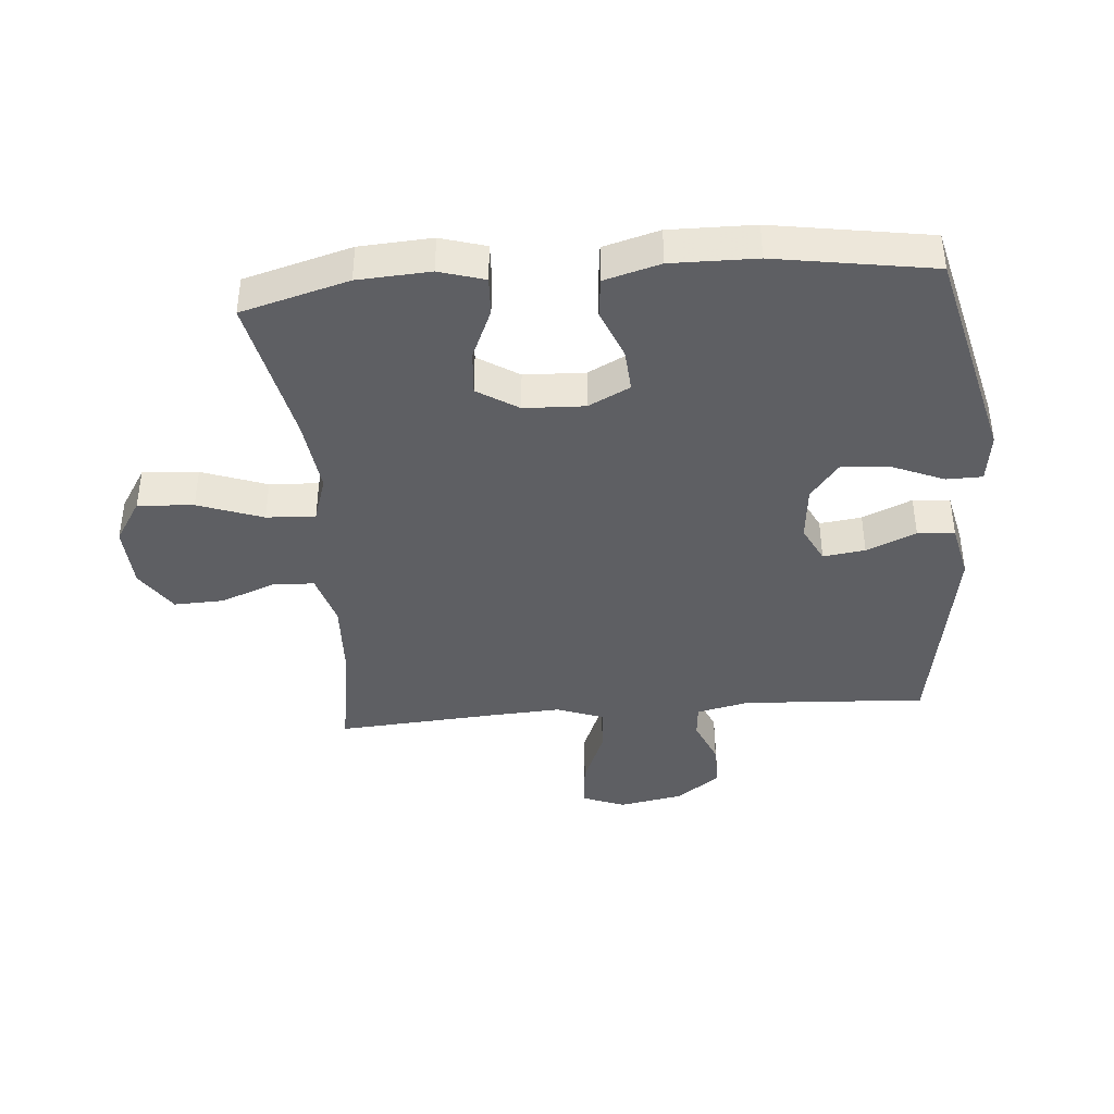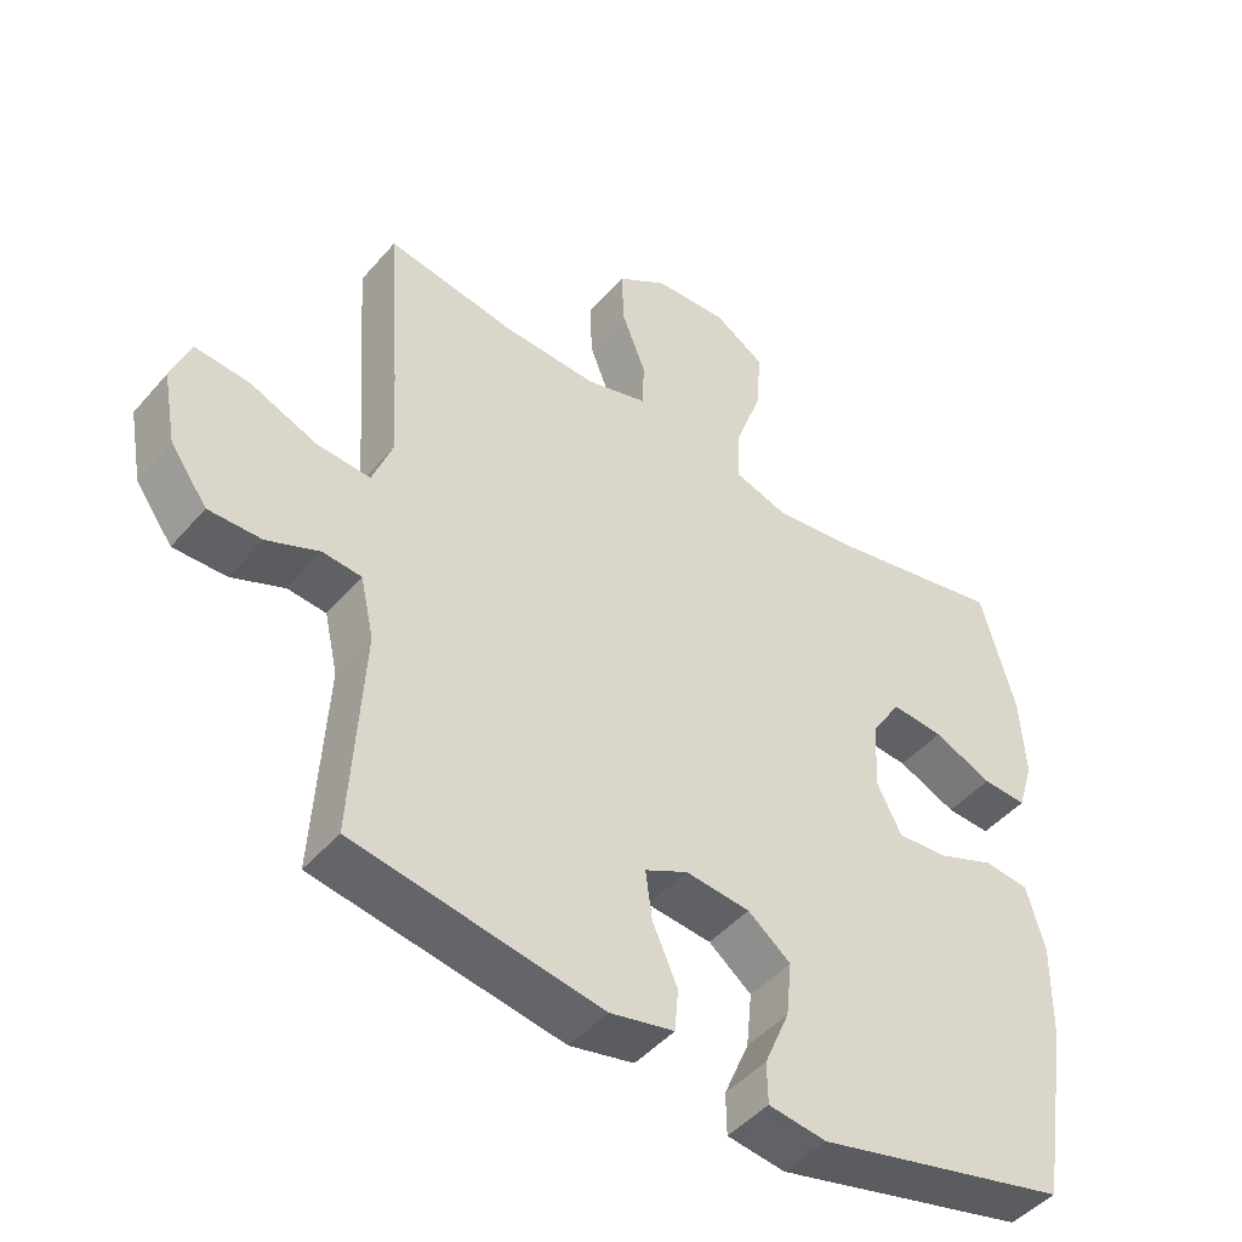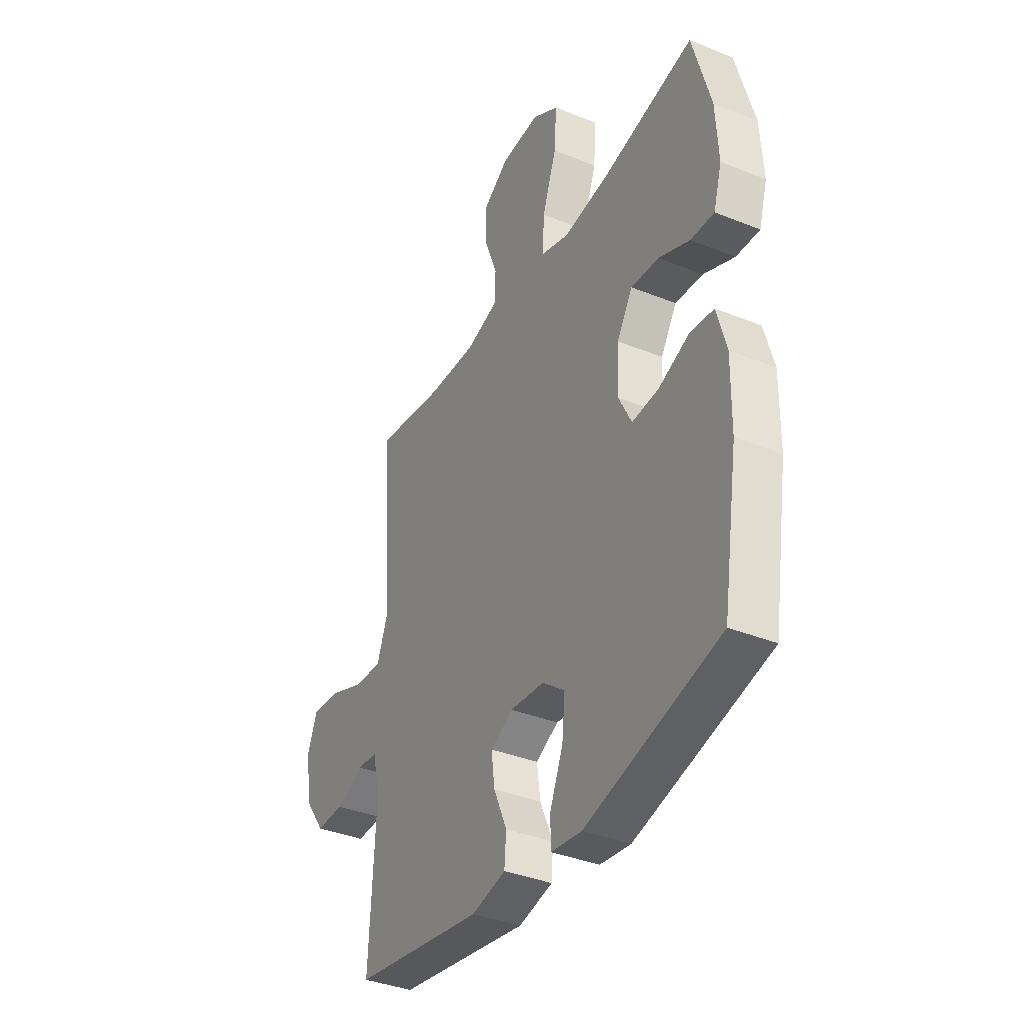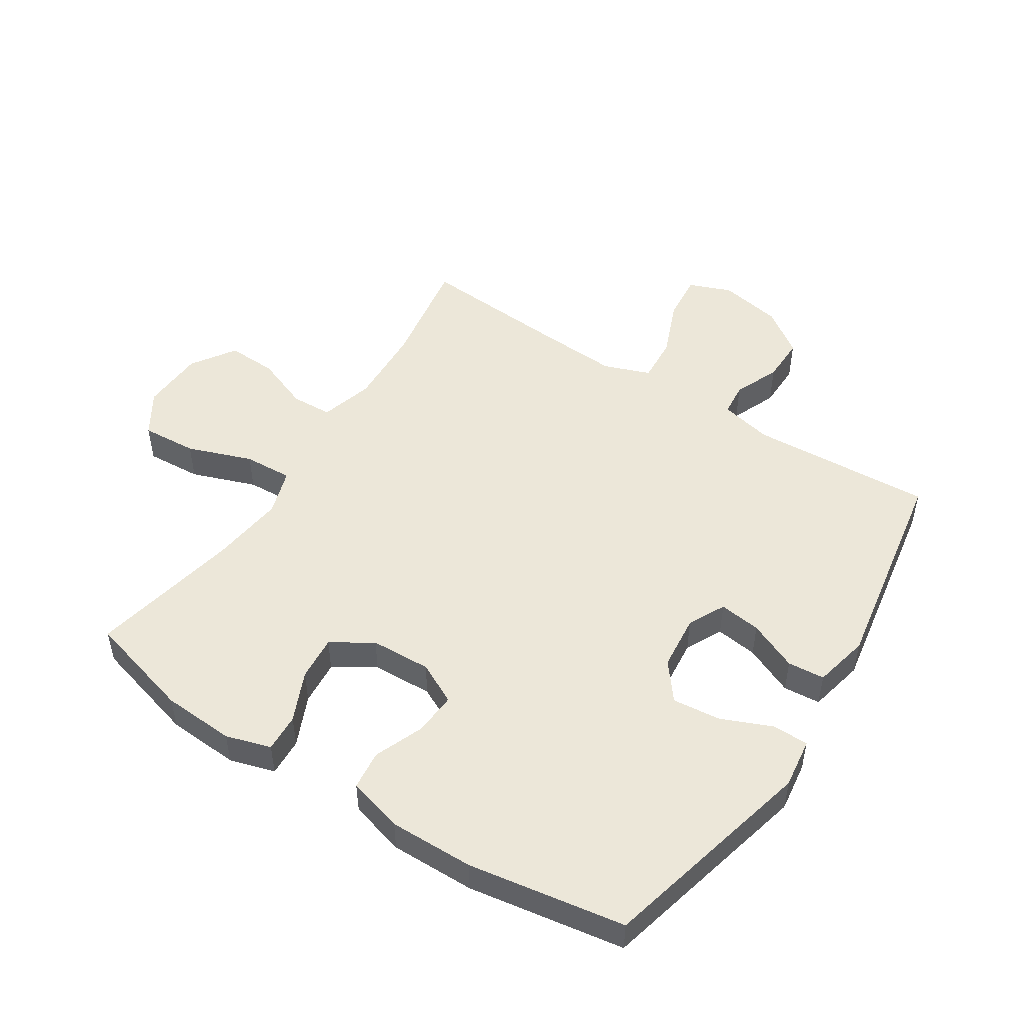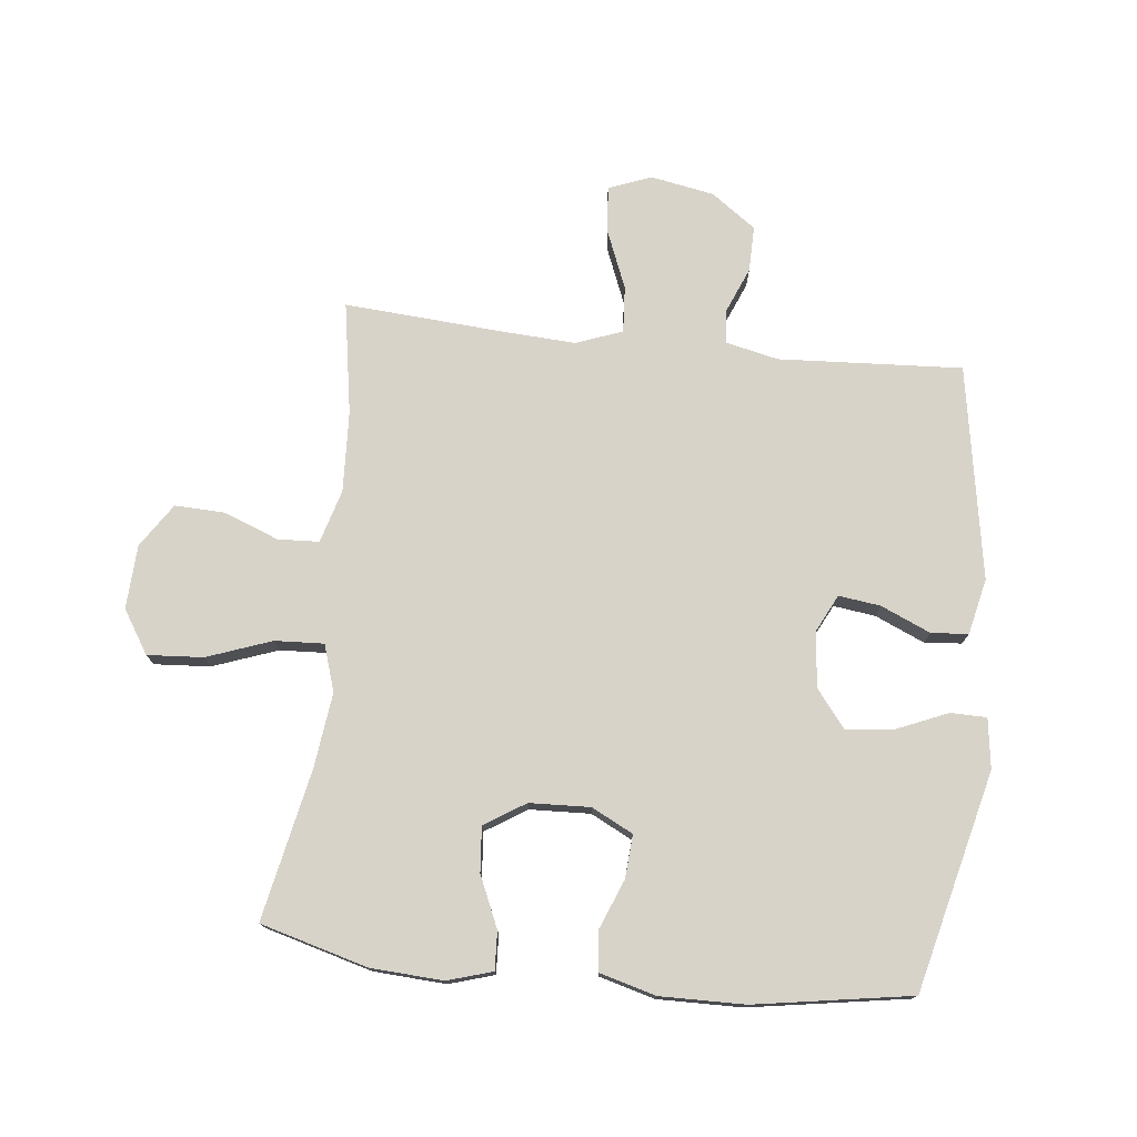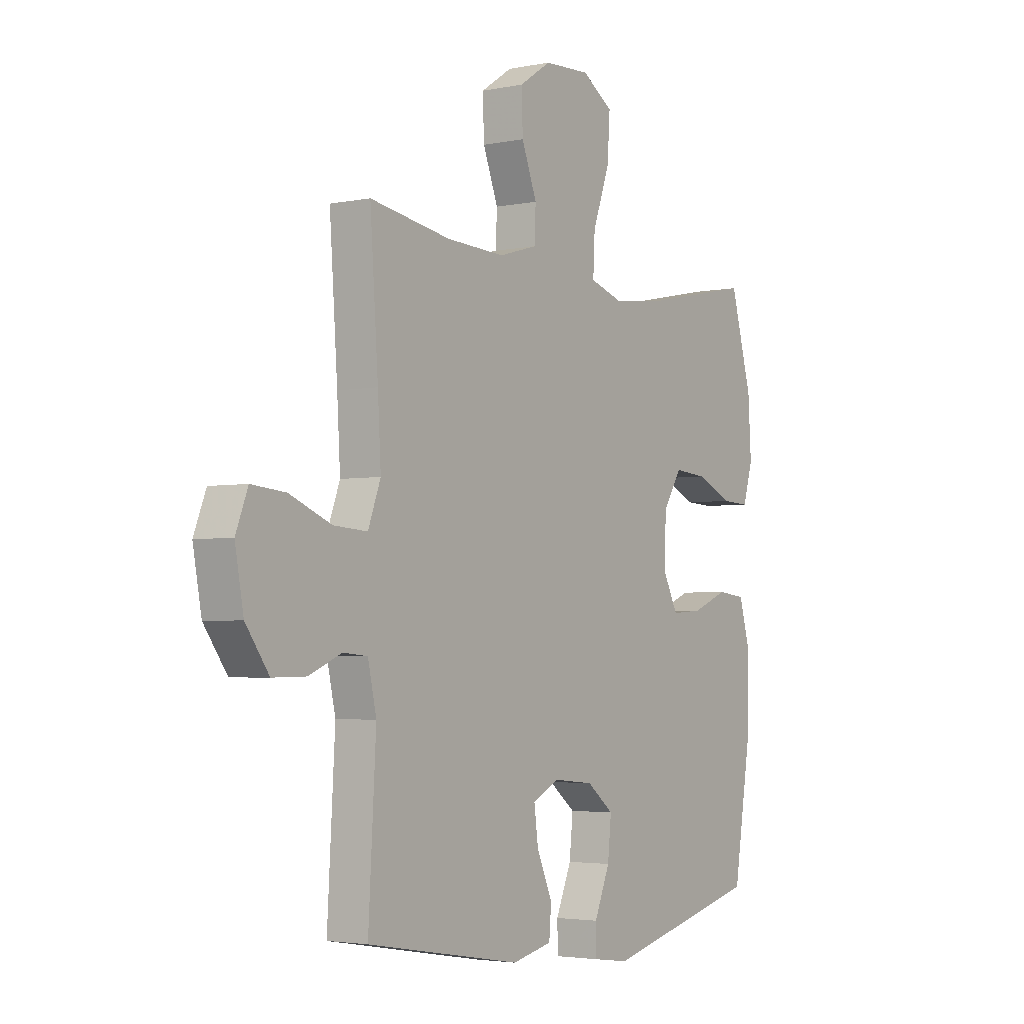
<metadata>
{"format":"obj","ext":"obj","renderer":"f3d","projection":"perspective","resolution":1024,"background":"white","views":[{"elev":-40.5,"azim":94.8,"up":"+Y"},{"elev":-46.4,"azim":-38.2,"up":"+Z"},{"elev":-37.4,"azim":62.7,"up":"+Z"},{"elev":50.0,"azim":122.8,"up":"+Y"},{"elev":75.8,"azim":96.2,"up":"+Y"},{"elev":-3.3,"azim":-55.6,"up":"+Z"}]}
</metadata>
<code>
v 0.5 0.07 -0.5
v 0.146 0.07 -0.587
v 0.065 0.07 -0.576
v 0.064 0.07 -0.518
v 0.099 0.07 -0.435
v 0.107 0.07 -0.357
v 0.047 0.07 -0.31
v -0.043 0.07 -0.301
v -0.103 0.07 -0.331
v -0.094 0.07 -0.399
v -0.059 0.07 -0.479
v -0.064 0.07 -0.539
v -0.154 0.07 -0.559
v -0.5 0.07 -0.5
v -0.483 0.07 -0.203
v -0.502 0.07 -0.118
v -0.556 0.07 -0.113
v -0.63 0.07 -0.144
v -0.704 0.07 -0.145
v -0.756 0.07 -0.073
v -0.775 0.07 0.03
v -0.748 0.07 0.099
v -0.672 0.07 0.092
v -0.578 0.07 0.054
v -0.503 0.07 0.049
v -0.475 0.07 0.124
v -0.482 0.07 0.245
v -0.5 0.07 0.5
v -0.319 0.07 0.47
v -0.188 0.07 0.464
v -0.102 0.07 0.489
v -0.099 0.07 0.556
v -0.133 0.07 0.644
v -0.136 0.07 0.725
v -0.065 0.07 0.772
v 0.038 0.07 0.777
v 0.108 0.07 0.733
v 0.102 0.07 0.643
v 0.064 0.07 0.538
v 0.06 0.07 0.459
v 0.135 0.07 0.435
v 0.256 0.07 0.45
v 0.5 0.07 0.5
v 0.548 0.07 0.327
v 0.555 0.07 0.21
v 0.533 0.07 0.137
v 0.471 0.07 0.14
v 0.389 0.07 0.176
v 0.316 0.07 0.182
v 0.274 0.07 0.116
v 0.27 0.07 0.018
v 0.304 0.07 -0.049
v 0.374 0.07 -0.044
v 0.454 0.07 -0.012
v 0.518 0.07 -0.019
v 0.543 0.07 -0.109
v 0.541 0.07 -0.246
v 0.5 0 -0.5
v 0.146 0 -0.587
v 0.065 0 -0.576
v 0.064 0 -0.518
v 0.099 0 -0.435
v 0.107 0 -0.357
v 0.047 0 -0.31
v -0.043 0 -0.301
v -0.103 0 -0.331
v -0.094 0 -0.399
v -0.059 0 -0.479
v -0.064 0 -0.539
v -0.154 0 -0.559
v -0.5 0 -0.5
v -0.483 0 -0.203
v -0.502 0 -0.118
v -0.556 0 -0.113
v -0.63 0 -0.144
v -0.704 0 -0.145
v -0.756 0 -0.073
v -0.775 0 0.03
v -0.748 0 0.099
v -0.672 0 0.092
v -0.578 0 0.054
v -0.503 0 0.049
v -0.475 0 0.124
v -0.482 0 0.245
v -0.5 0 0.5
v -0.319 0 0.47
v -0.188 0 0.464
v -0.102 0 0.489
v -0.099 0 0.556
v -0.133 0 0.644
v -0.136 0 0.725
v -0.065 0 0.772
v 0.038 0 0.777
v 0.108 0 0.733
v 0.102 0 0.643
v 0.064 0 0.538
v 0.06 0 0.459
v 0.135 0 0.435
v 0.256 0 0.45
v 0.5 0 0.5
v 0.548 0 0.327
v 0.555 0 0.21
v 0.533 0 0.137
v 0.471 0 0.14
v 0.389 0 0.176
v 0.316 0 0.182
v 0.274 0 0.116
v 0.27 0 0.018
v 0.304 0 -0.049
v 0.374 0 -0.044
v 0.454 0 -0.012
v 0.518 0 -0.019
v 0.543 0 -0.109
v 0.541 0 -0.246
f 3 4 5
f 2 3 5
f 1 2 5
f 57 1 5
f 56 57 5
f 55 56 5
f 54 55 5
f 53 54 5
f 52 53 5 6
f 51 52 6 7
f 50 51 7 8
f 49 50 8 9
f 46 47 48
f 45 46 48
f 44 45 48
f 43 44 48
f 42 43 48
f 41 42 48 49
f 40 41 49 9
f 37 38 39
f 36 37 39
f 35 36 39
f 34 35 39
f 33 34 39
f 32 33 39
f 39 40 9
f 32 39 9
f 31 32 9
f 27 28 29
f 26 27 29 30
f 30 31 9
f 26 30 9
f 25 26 9
f 22 23 24
f 21 22 24
f 20 21 24
f 19 20 24
f 18 19 24
f 17 18 24
f 16 17 24 25
f 13 14 15
f 12 13 15
f 11 12 15
f 10 11 15
f 15 16 25
f 10 15 25
f 9 10 25
f 62 61 60
f 62 60 59
f 62 59 58
f 62 58 114
f 62 114 113
f 62 113 112
f 62 112 111
f 62 111 110
f 63 62 110 109
f 64 63 109 108
f 65 64 108 107
f 66 65 107 106
f 105 104 103
f 105 103 102
f 105 102 101
f 105 101 100
f 105 100 99
f 106 105 99 98
f 66 106 98 97
f 96 95 94
f 96 94 93
f 96 93 92
f 96 92 91
f 96 91 90
f 96 90 89
f 66 97 96
f 66 96 89
f 66 89 88
f 86 85 84
f 87 86 84 83
f 66 88 87
f 66 87 83
f 66 83 82
f 81 80 79
f 81 79 78
f 81 78 77
f 81 77 76
f 81 76 75
f 81 75 74
f 82 81 74 73
f 72 71 70
f 72 70 69
f 72 69 68
f 72 68 67
f 82 73 72
f 82 72 67
f 82 67 66
f 1 58 59 2
f 2 59 60 3
f 3 60 61 4
f 4 61 62 5
f 5 62 63 6
f 6 63 64 7
f 7 64 65 8
f 8 65 66 9
f 9 66 67 10
f 10 67 68 11
f 11 68 69 12
f 12 69 70 13
f 13 70 71 14
f 14 71 72 15
f 15 72 73 16
f 16 73 74 17
f 17 74 75 18
f 18 75 76 19
f 19 76 77 20
f 20 77 78 21
f 21 78 79 22
f 22 79 80 23
f 23 80 81 24
f 24 81 82 25
f 25 82 83 26
f 26 83 84 27
f 27 84 85 28
f 28 85 86 29
f 29 86 87 30
f 30 87 88 31
f 31 88 89 32
f 32 89 90 33
f 33 90 91 34
f 34 91 92 35
f 35 92 93 36
f 36 93 94 37
f 37 94 95 38
f 38 95 96 39
f 39 96 97 40
f 40 97 98 41
f 41 98 99 42
f 42 99 100 43
f 43 100 101 44
f 44 101 102 45
f 45 102 103 46
f 46 103 104 47
f 47 104 105 48
f 48 105 106 49
f 49 106 107 50
f 50 107 108 51
f 51 108 109 52
f 52 109 110 53
f 53 110 111 54
f 54 111 112 55
f 55 112 113 56
f 56 113 114 57
f 57 114 58 1

</code>
